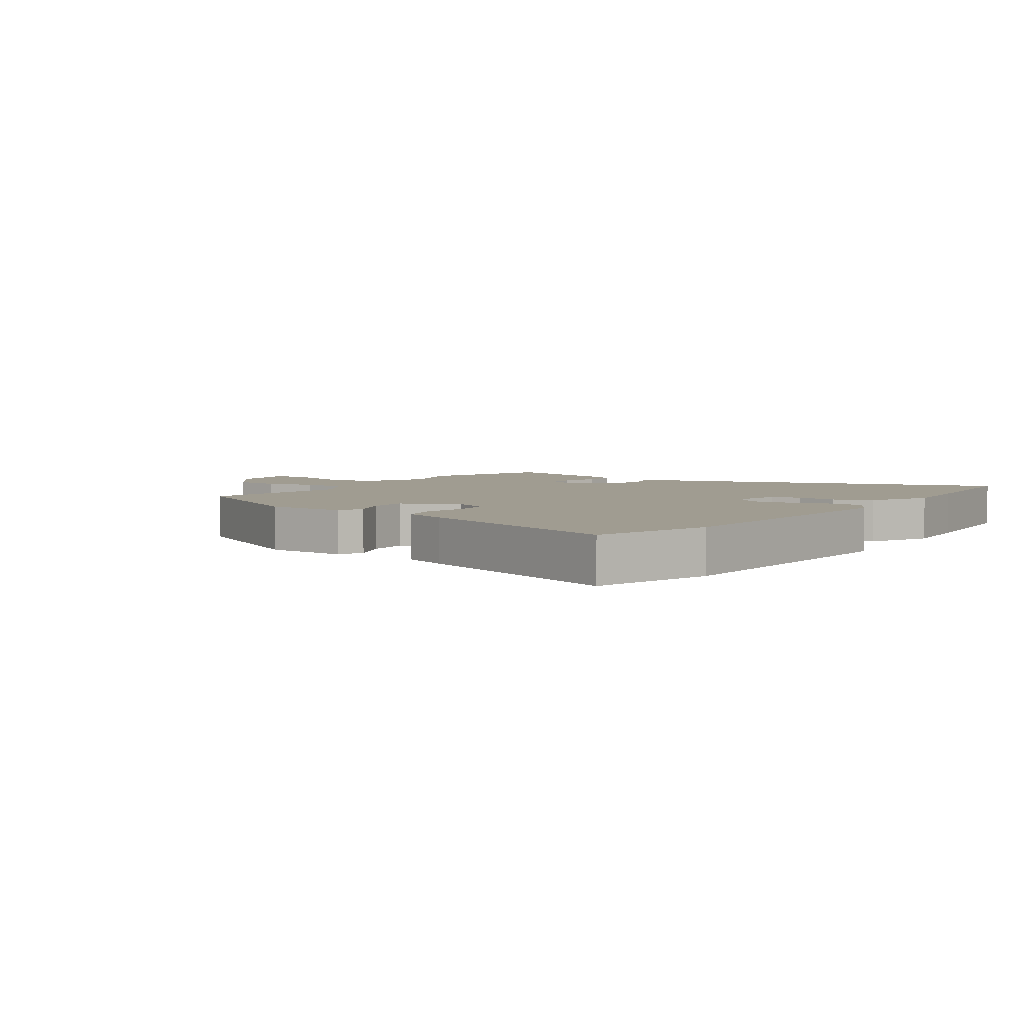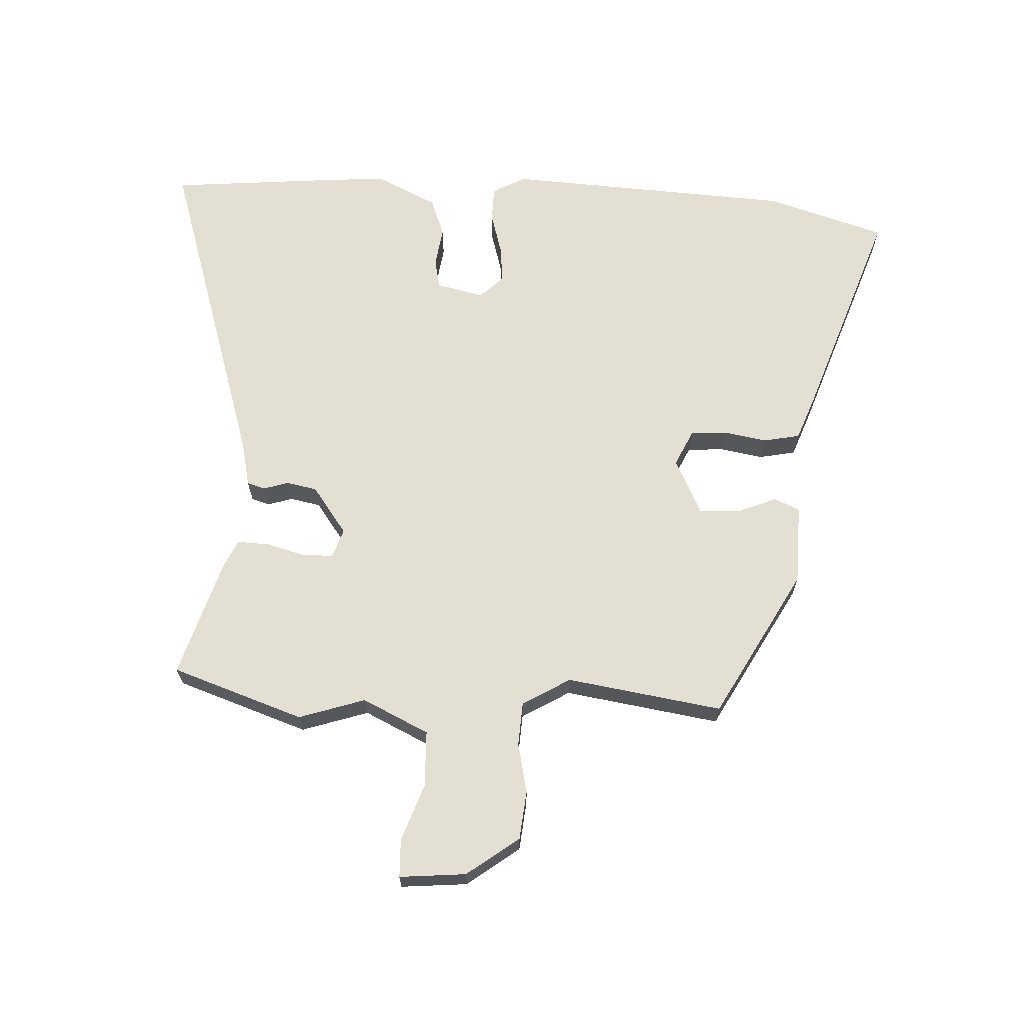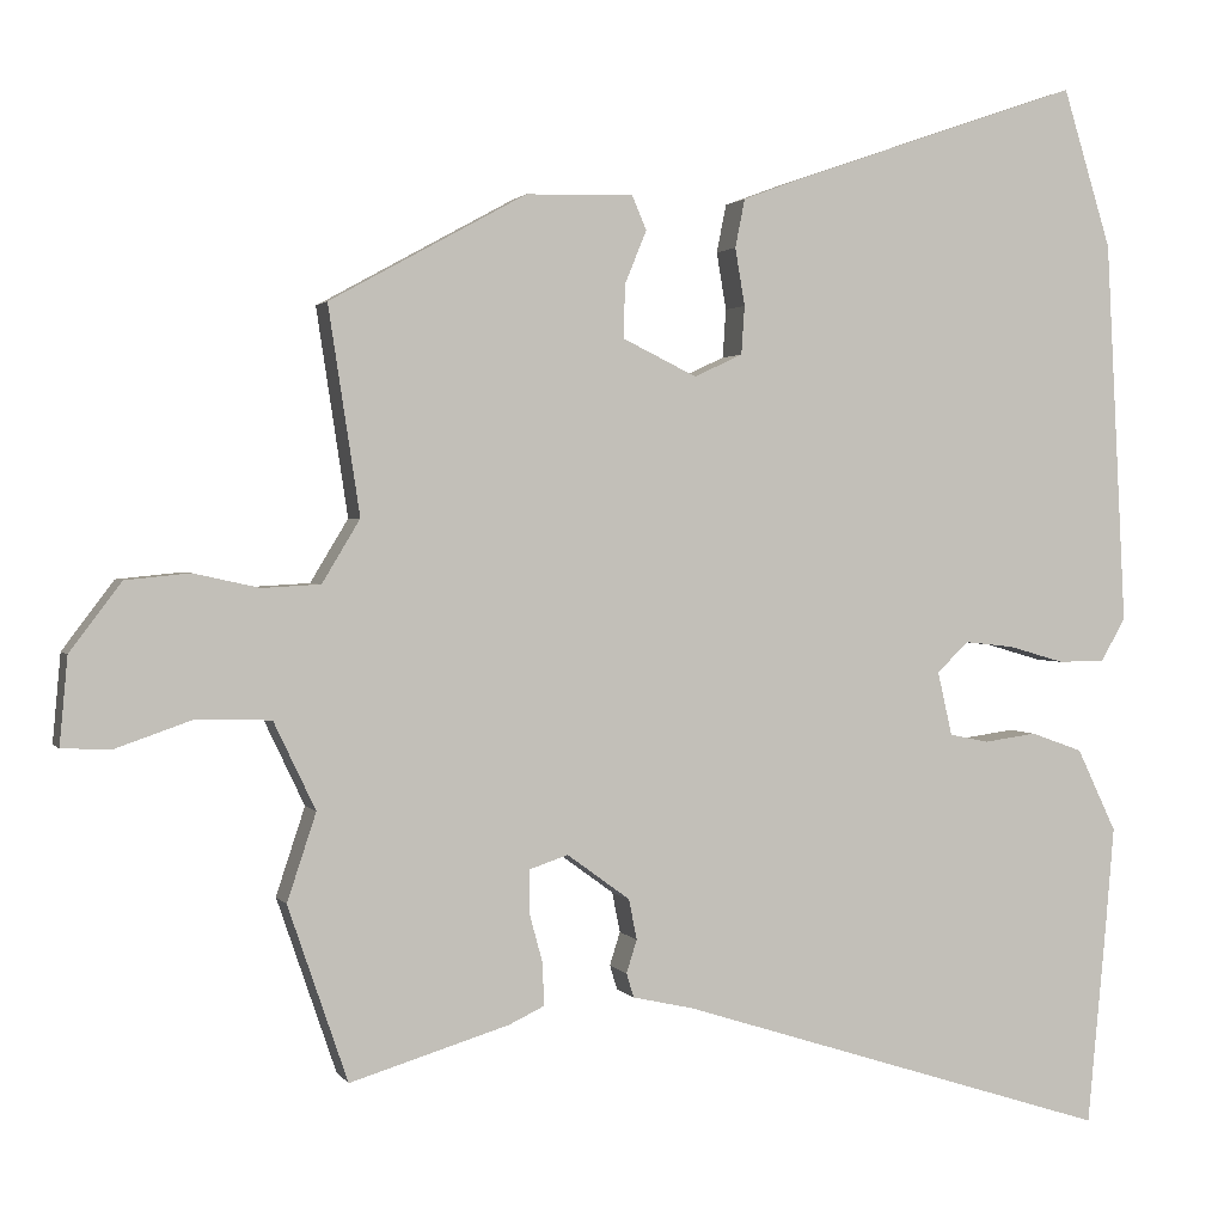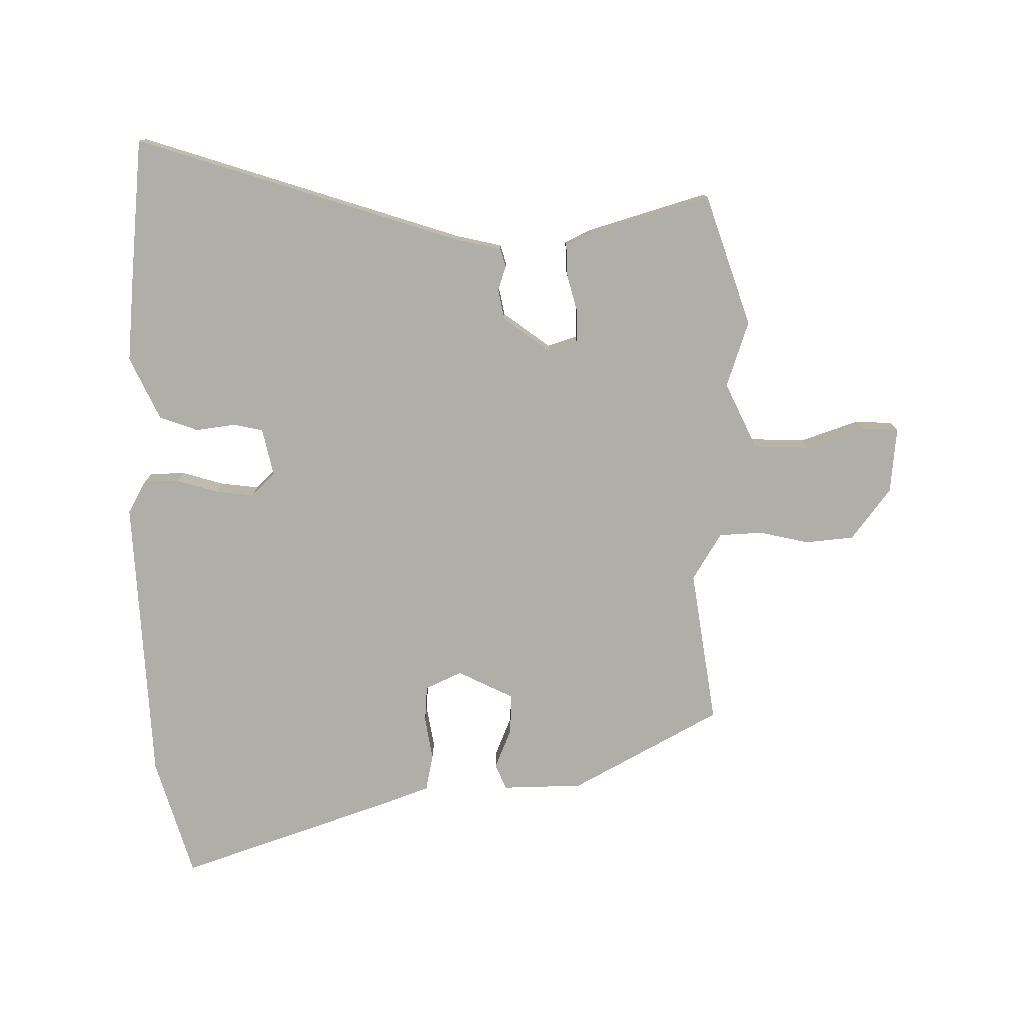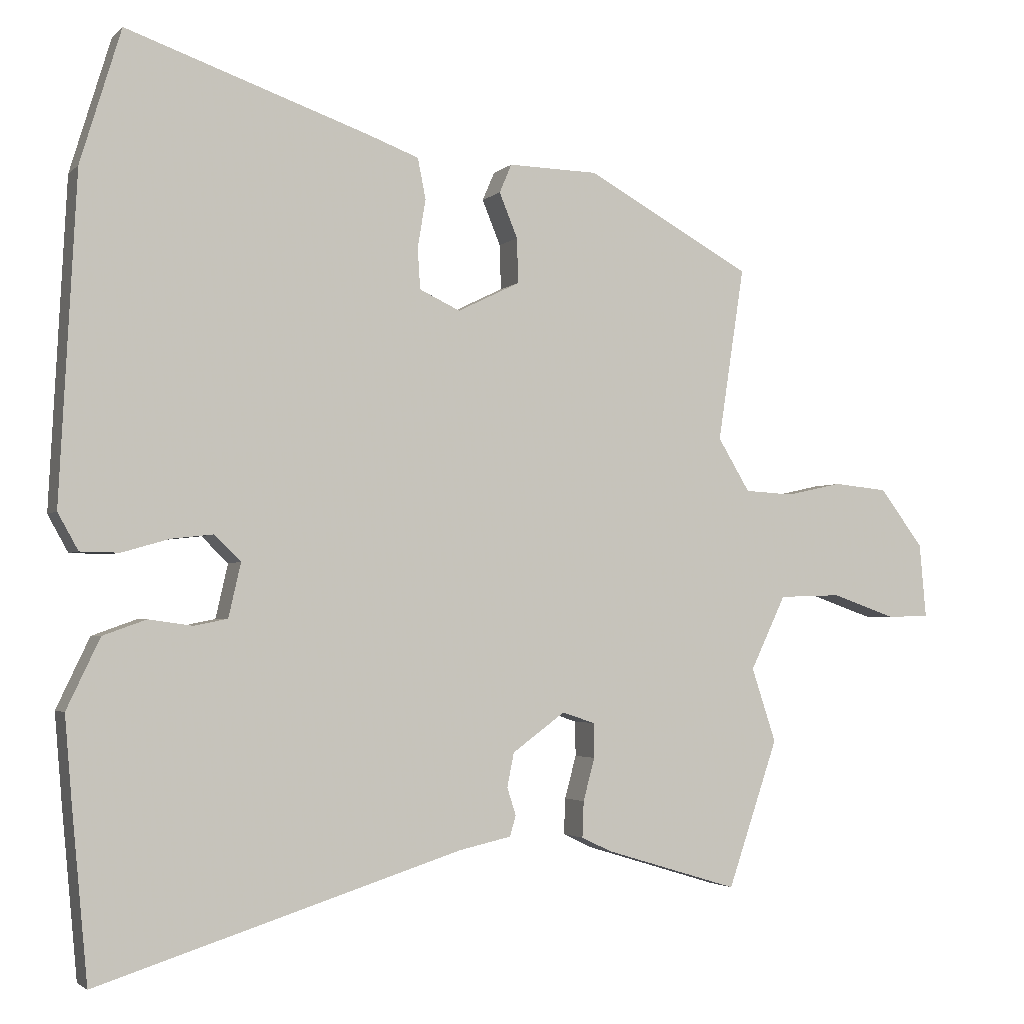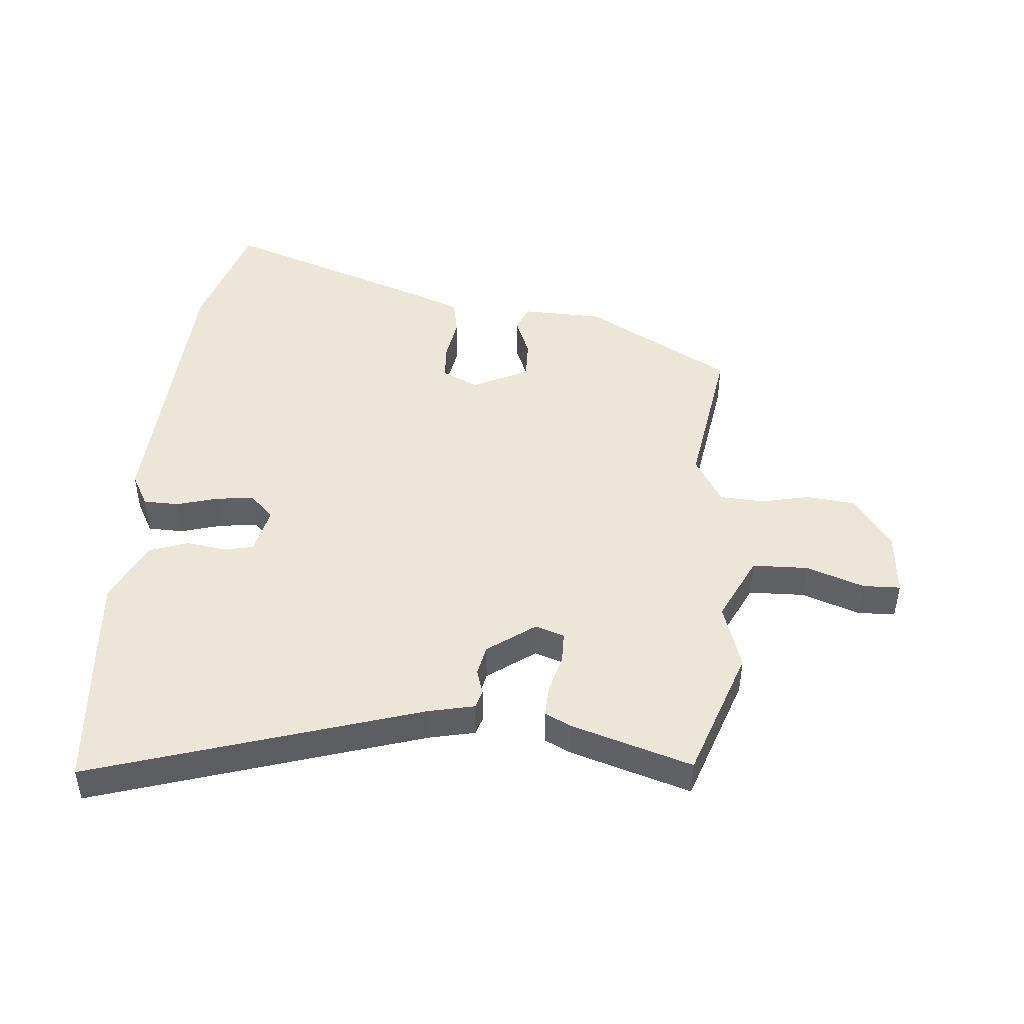
<metadata>
{"format":"obj","ext":"obj","renderer":"f3d","projection":"perspective","resolution":1024,"background":"white","views":[{"elev":4.3,"azim":34.5,"up":"+Y"},{"elev":66.4,"azim":-87.1,"up":"+Y"},{"elev":1.7,"azim":-17.0,"up":"+Z"},{"elev":-77.5,"azim":-179.6,"up":"+Y"},{"elev":-2.8,"azim":158.5,"up":"+Z"},{"elev":46.3,"azim":-174.8,"up":"+Y"}]}
</metadata>
<code>
v -0.507 0.07 0.382
v -0.263 0.07 0.516
v -0.13 0.07 0.519
v -0.112 0.07 0.477
v -0.139 0.07 0.411
v -0.141 0.07 0.345
v -0.049 0.07 0.3
v 0.011 0.07 0.328
v 0.015 0.07 0.388
v 0.003 0.07 0.459
v 0.015 0.07 0.519
v 0.09 0.07 0.547
v 0.448 0.07 0.671
v 0.508 0.07 0.474
v 0.533 0.07 -0.002
v 0.503 0.07 -0.056
v 0.445 0.07 -0.057
v 0.376 0.07 -0.037
v 0.314 0.07 -0.03
v 0.275 0.07 -0.068
v 0.293 0.07 -0.147
v 0.342 0.07 -0.157
v 0.407 0.07 -0.148
v 0.471 0.07 -0.171
v 0.52 0.07 -0.274
v 0.509 0.07 -0.404
v 0.486 0.07 -0.649
v -0.052 0.07 -0.478
v -0.128 0.07 -0.461
v -0.137 0.07 -0.431
v -0.124 0.07 -0.39
v -0.134 0.07 -0.34
v -0.212 0.07 -0.283
v -0.26 0.07 -0.299
v -0.261 0.07 -0.35
v -0.244 0.07 -0.413
v -0.242 0.07 -0.466
v -0.286 0.07 -0.487
v -0.484 0.07 -0.547
v -0.558 0.07 -0.33
v -0.522 0.07 -0.221
v -0.574 0.07 -0.112
v -0.666 0.07 -0.109
v -0.761 0.07 -0.142
v -0.823 0.07 -0.14
v -0.813 0.07 -0.031
v -0.749 0.07 0.054
v -0.669 0.07 0.062
v -0.587 0.07 0.044
v -0.515 0.07 0.048
v -0.468 0.07 0.126
v -0.507 0 0.382
v -0.263 0 0.516
v -0.13 0 0.519
v -0.112 0 0.477
v -0.139 0 0.411
v -0.141 0 0.345
v -0.049 0 0.3
v 0.011 0 0.328
v 0.015 0 0.388
v 0.003 0 0.459
v 0.015 0 0.519
v 0.09 0 0.547
v 0.448 0 0.671
v 0.508 0 0.474
v 0.533 0 -0.002
v 0.503 0 -0.056
v 0.445 0 -0.057
v 0.376 0 -0.037
v 0.314 0 -0.03
v 0.275 0 -0.068
v 0.293 0 -0.147
v 0.342 0 -0.157
v 0.407 0 -0.148
v 0.471 0 -0.171
v 0.52 0 -0.274
v 0.509 0 -0.404
v 0.486 0 -0.649
v -0.052 0 -0.478
v -0.128 0 -0.461
v -0.137 0 -0.431
v -0.124 0 -0.39
v -0.134 0 -0.34
v -0.212 0 -0.283
v -0.26 0 -0.299
v -0.261 0 -0.35
v -0.244 0 -0.413
v -0.242 0 -0.466
v -0.286 0 -0.487
v -0.484 0 -0.547
v -0.558 0 -0.33
v -0.522 0 -0.221
v -0.574 0 -0.112
v -0.666 0 -0.109
v -0.761 0 -0.142
v -0.823 0 -0.14
v -0.813 0 -0.031
v -0.749 0 0.054
v -0.669 0 0.062
v -0.587 0 0.044
v -0.515 0 0.048
v -0.468 0 0.126
f 46 47 48 49
f 46 49 50
f 43 44 45 46
f 42 43 46 50
f 41 42 50 51
f 39 40 41
f 38 39 41 51
f 35 36 37 38
f 34 35 38 51
f 28 29 30 31
f 28 31 32
f 27 28 32
f 26 27 32 33
f 22 23 24 25
f 21 22 25 26
f 15 16 17 18
f 15 18 19
f 14 15 19
f 13 14 19 20
f 9 10 11 12
f 8 9 12 13
f 2 3 4 5
f 2 5 6
f 1 2 6
f 33 34 51 1
f 21 26 33 1
f 8 13 20
f 7 8 20 21
f 1 6 7 21
f 100 99 98 97
f 101 100 97
f 97 96 95 94
f 101 97 94 93
f 102 101 93 92
f 92 91 90
f 102 92 90 89
f 89 88 87 86
f 102 89 86 85
f 82 81 80 79
f 83 82 79
f 83 79 78
f 84 83 78 77
f 76 75 74 73
f 77 76 73 72
f 69 68 67 66
f 70 69 66
f 70 66 65
f 71 70 65 64
f 63 62 61 60
f 64 63 60 59
f 56 55 54 53
f 57 56 53
f 57 53 52
f 52 102 85 84
f 52 84 77 72
f 71 64 59
f 72 71 59 58
f 72 58 57 52
f 1 52 53 2
f 2 53 54 3
f 3 54 55 4
f 4 55 56 5
f 5 56 57 6
f 6 57 58 7
f 7 58 59 8
f 8 59 60 9
f 9 60 61 10
f 10 61 62 11
f 11 62 63 12
f 12 63 64 13
f 13 64 65 14
f 14 65 66 15
f 15 66 67 16
f 16 67 68 17
f 17 68 69 18
f 18 69 70 19
f 19 70 71 20
f 20 71 72 21
f 21 72 73 22
f 22 73 74 23
f 23 74 75 24
f 24 75 76 25
f 25 76 77 26
f 26 77 78 27
f 27 78 79 28
f 28 79 80 29
f 29 80 81 30
f 30 81 82 31
f 31 82 83 32
f 32 83 84 33
f 33 84 85 34
f 34 85 86 35
f 35 86 87 36
f 36 87 88 37
f 37 88 89 38
f 38 89 90 39
f 39 90 91 40
f 40 91 92 41
f 41 92 93 42
f 42 93 94 43
f 43 94 95 44
f 44 95 96 45
f 45 96 97 46
f 46 97 98 47
f 47 98 99 48
f 48 99 100 49
f 49 100 101 50
f 50 101 102 51
f 51 102 52 1

</code>
